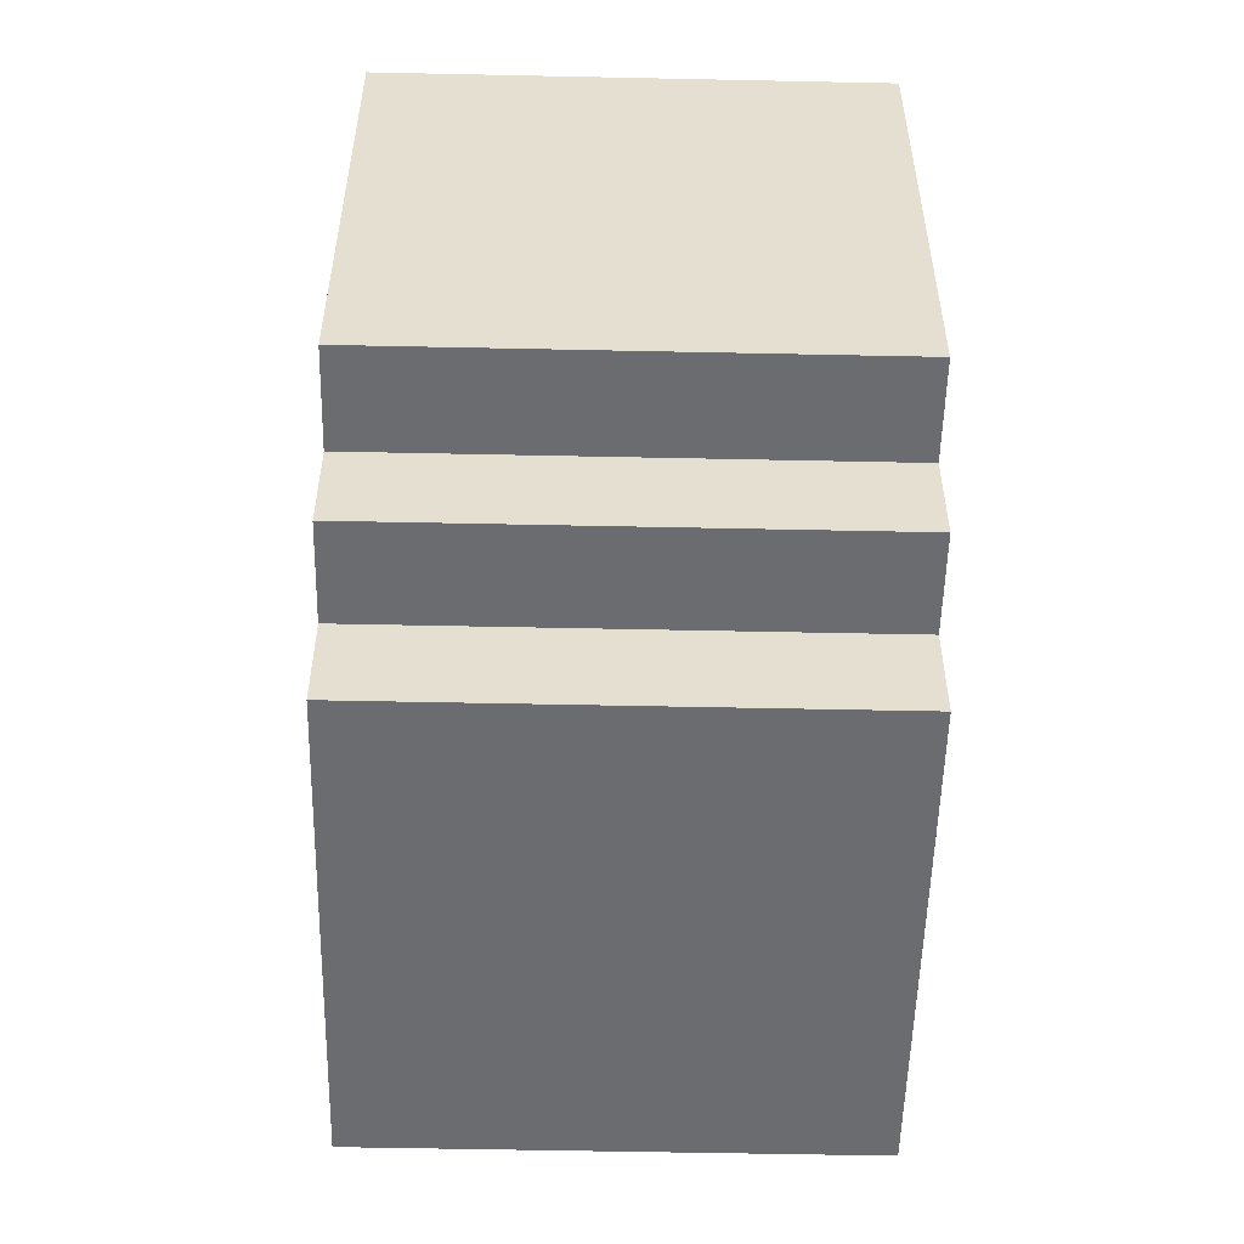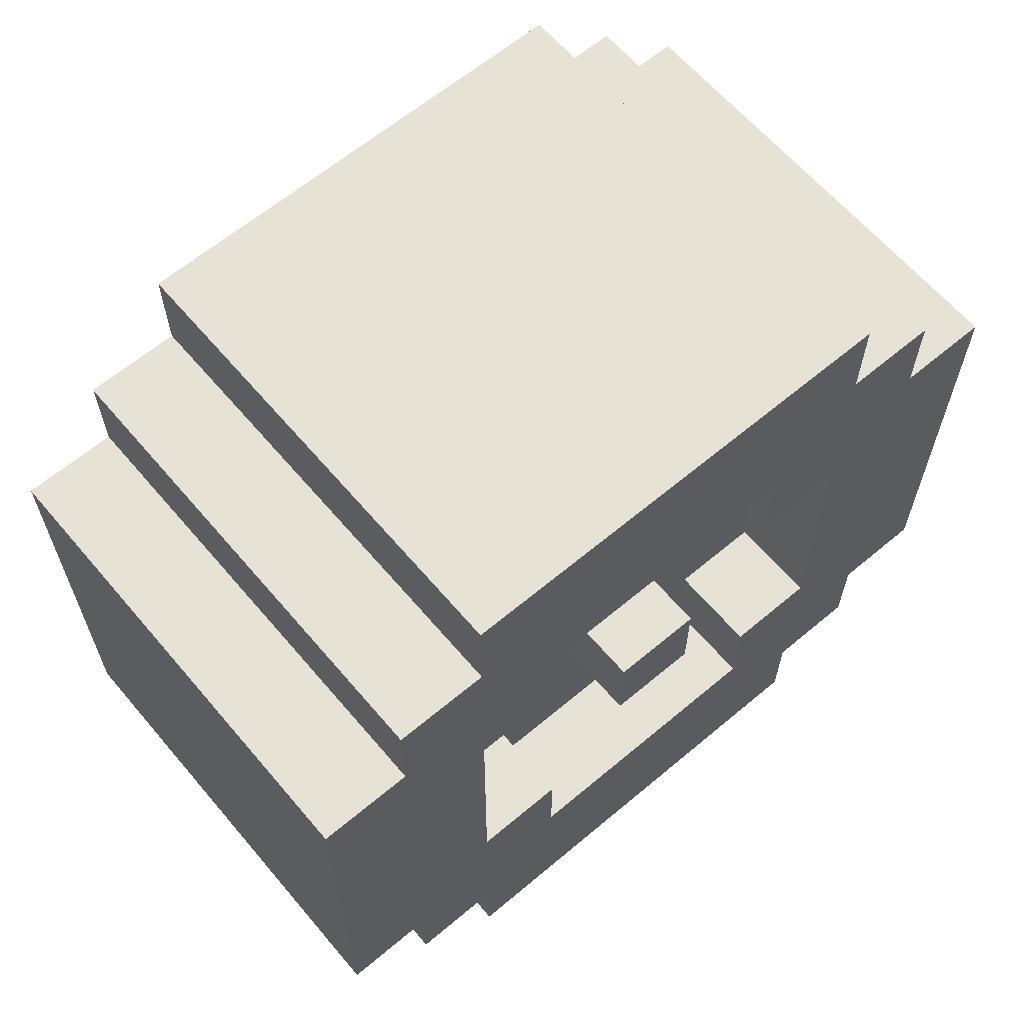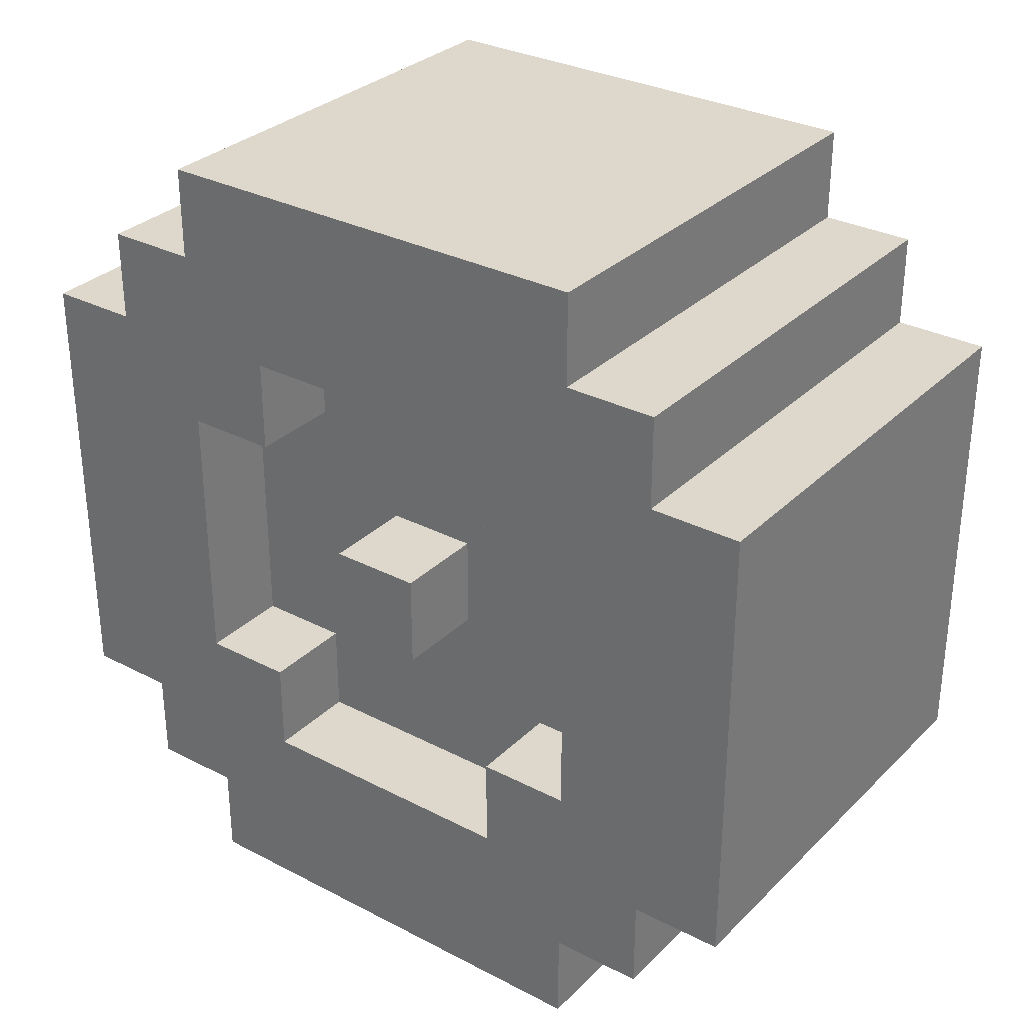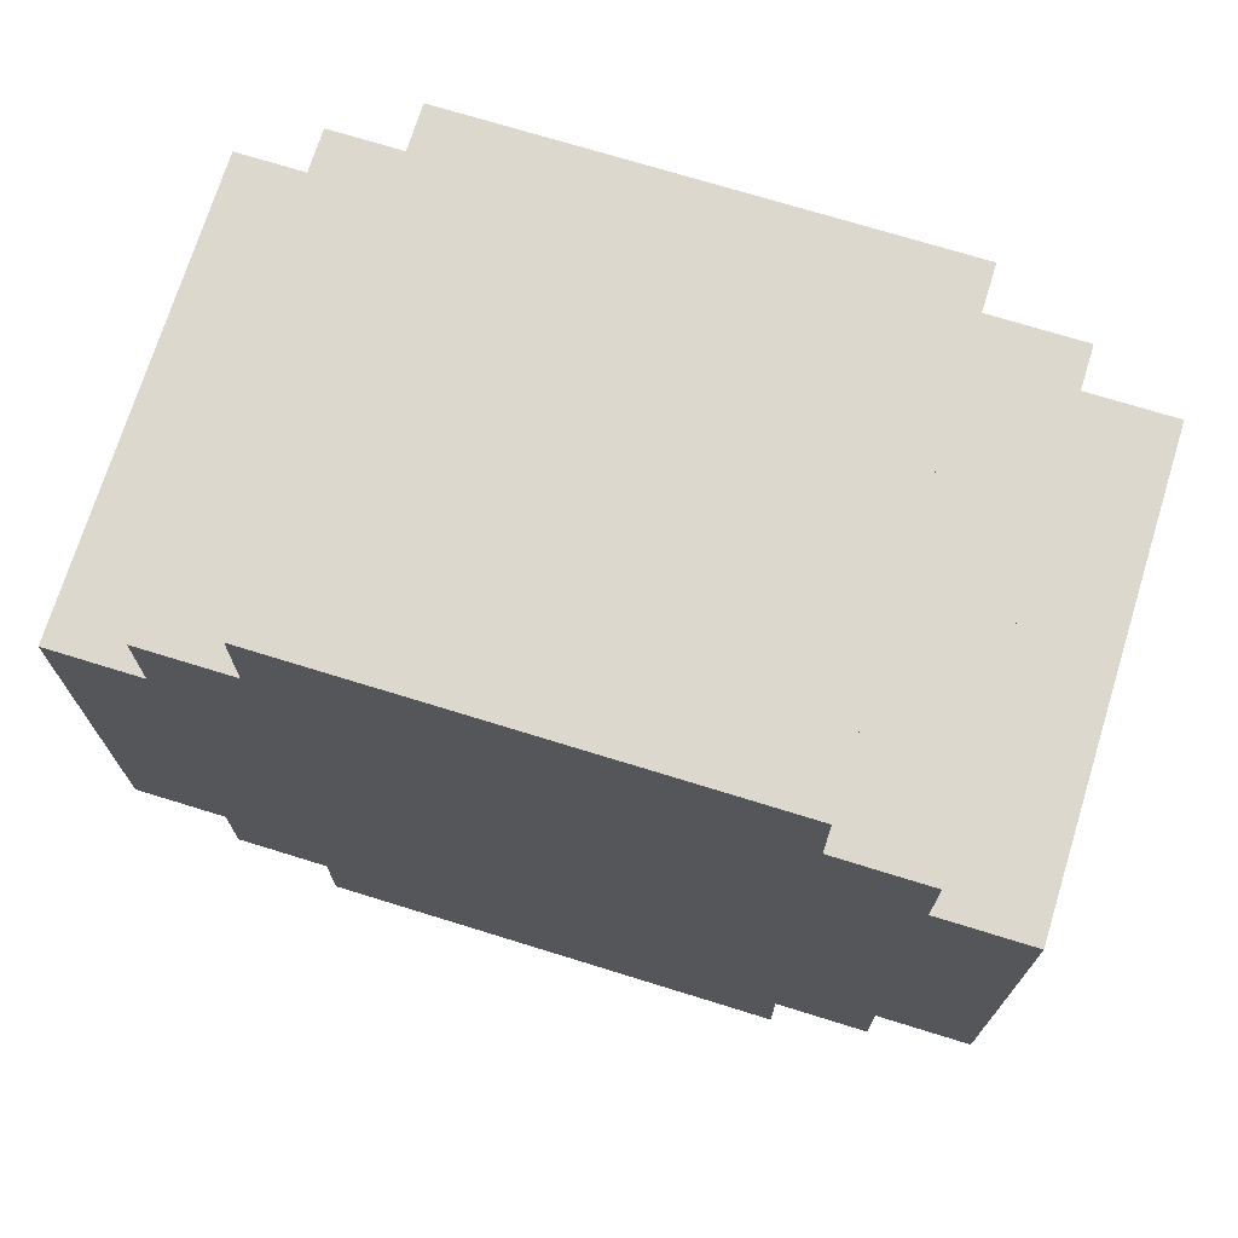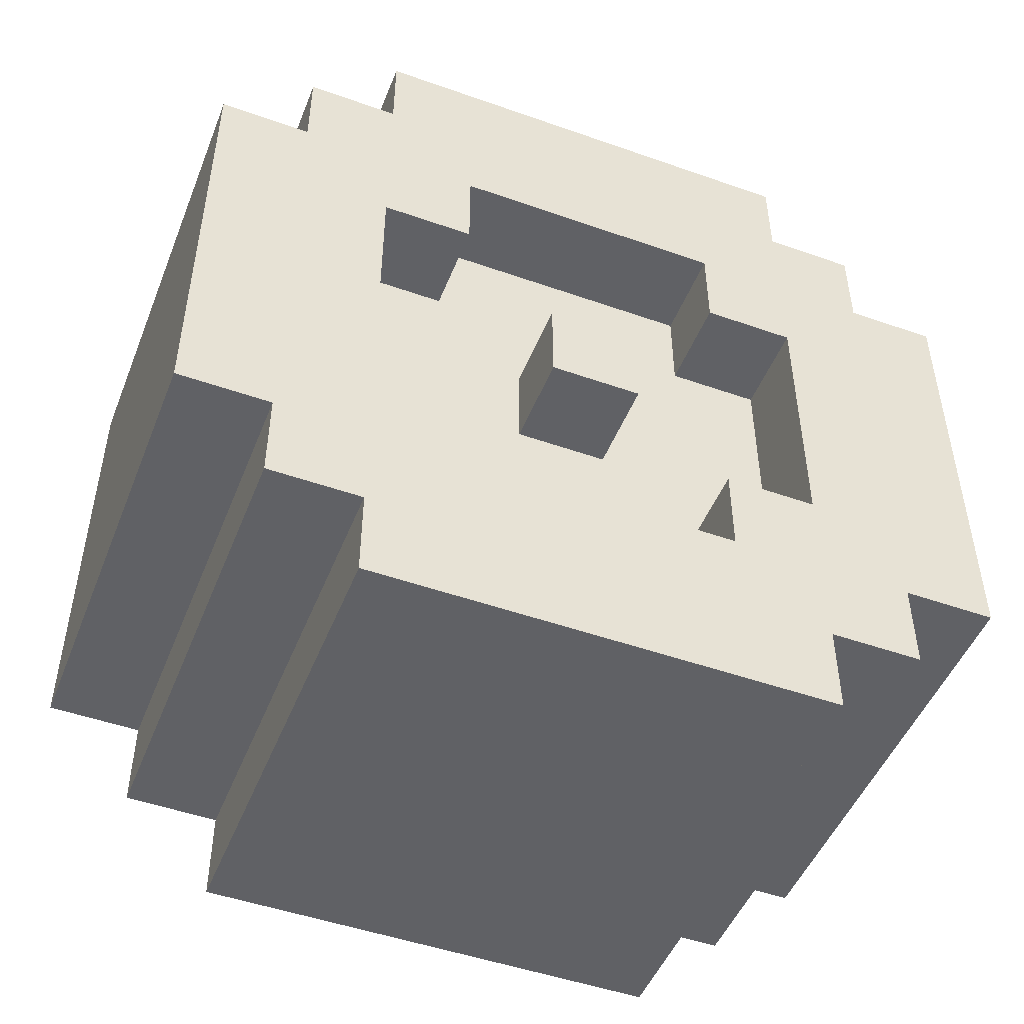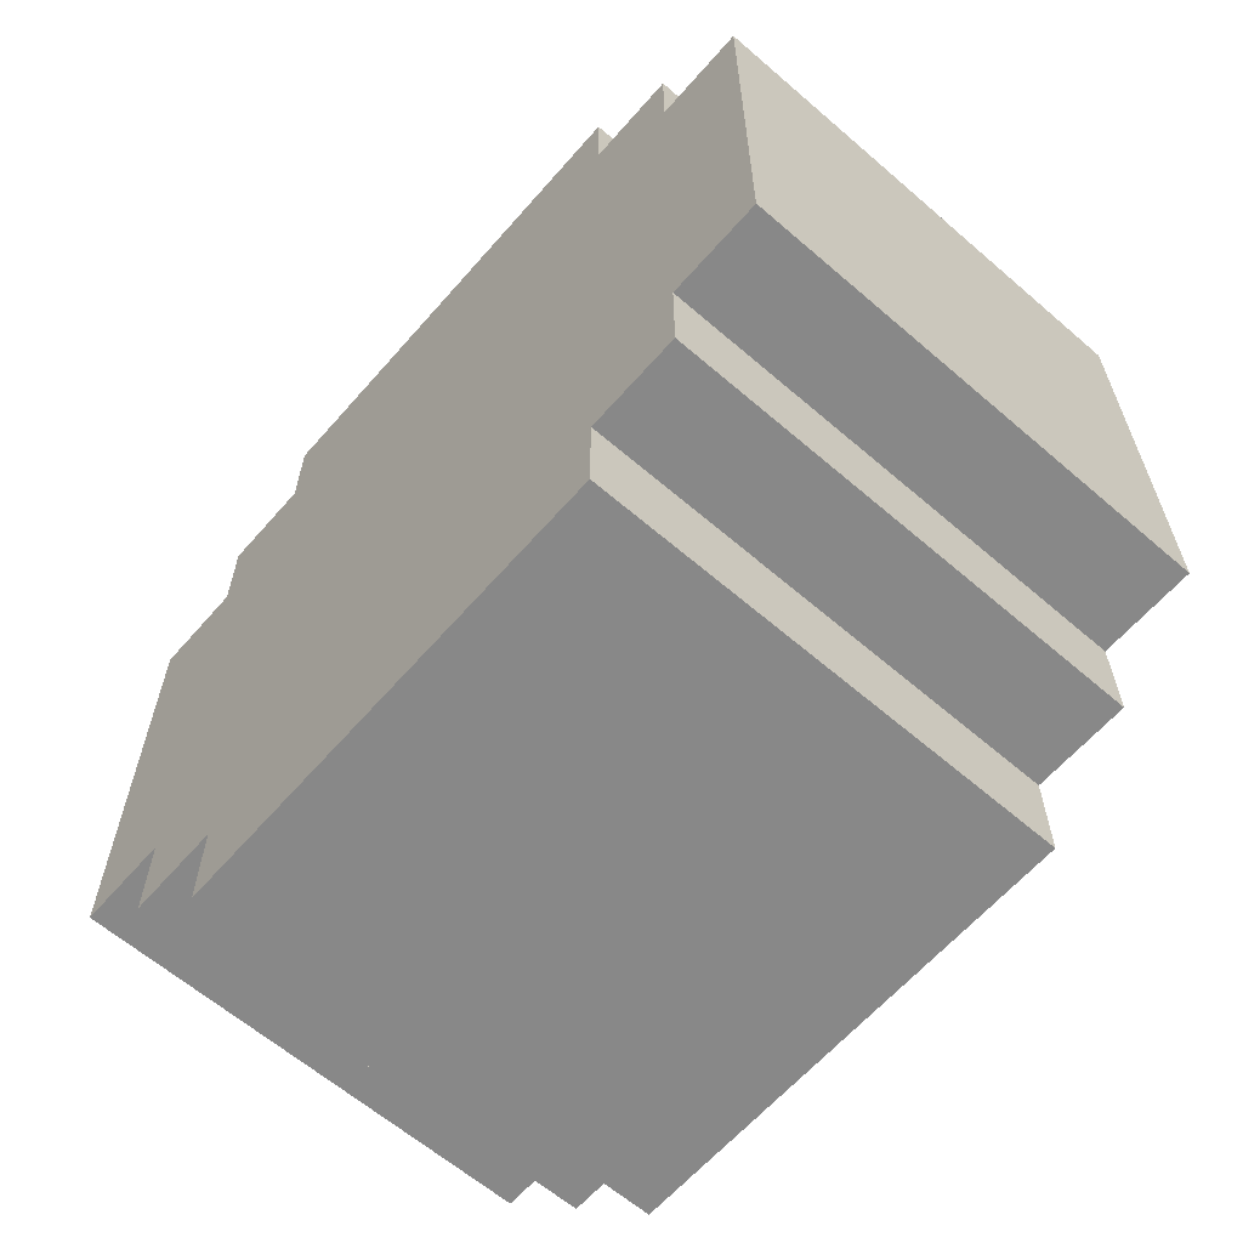
<metadata>
{"format":"obj","ext":"obj","renderer":"f3d","projection":"perspective","resolution":1024,"background":"white","views":[{"elev":-53.7,"azim":-1.3,"up":"+Z"},{"elev":63.4,"azim":-130.3,"up":"+Z"},{"elev":31.1,"azim":-53.5,"up":"+Z"},{"elev":72.1,"azim":107.2,"up":"+Y"},{"elev":-48.9,"azim":-111.4,"up":"+Y"},{"elev":-62.8,"azim":138.9,"up":"+Z"}]}
</metadata>
<code>
o
v 0.1 0.7 2.2
v -0.4 0.7 2.2
v 0.1 0.2 2.2
v -0.4 0.2 2.2
v 0.1 0.8 2.1
v -0.4 0.8 2.1
v 0.1 0.7 2.1
v -0.4 0.7 2.1
v 0.1 0.2 2.1
v -0.4 0.2 2.1
v 0.1 0.1 2.1
v -0.4 0.1 2.1
v 0.1 0.9 2
v -0.4 0.9 2
v 0.1 0.8 2
v -0.4 0.8 2
v 0.1 0.1 2
v -0.4 0.1 2
v 0.1 0 2
v -0.4 0 2
v -0.3 0.5 1.8
v -0.4 0.5 1.8
v -0.3 0.4 1.8
v -0.4 0.4 1.8
v -0.3 0.7 1.6
v -0.4 0.7 1.6
v -0.3 0.6 1.6
v -0.4 0.6 1.6
v -0.3 0.3 1.6
v -0.4 0.3 1.6
v -0.3 0.2 1.6
v -0.4 0.2 1.6
v -0.3 0.6 1.5
v -0.4 0.6 1.5
v -0.3 0.3 1.5
v -0.4 0.3 1.5
v -0.3 0.6 2
v -0.4 0.6 2
v -0.3 0.3 2
v -0.4 0.3 2
v -0.3 0.7 1.9
v -0.4 0.7 1.9
v -0.3 0.6 1.9
v -0.4 0.6 1.9
v -0.3 0.3 1.9
v -0.4 0.3 1.9
v -0.3 0.2 1.9
v -0.4 0.2 1.9
v -0.3 0.5 1.7
v -0.4 0.5 1.7
v -0.3 0.4 1.7
v -0.4 0.4 1.7
v 0.1 0.9 1.5
v -0.4 0.9 1.5
v 0.1 0.8 1.5
v -0.4 0.8 1.5
v 0.1 0.1 1.5
v -0.4 0.1 1.5
v 0.1 0 1.5
v -0.4 0 1.5
v 0.1 0.8 1.4
v -0.4 0.8 1.4
v 0.1 0.7 1.4
v -0.4 0.7 1.4
v 0.1 0.2 1.4
v -0.4 0.2 1.4
v 0.1 0.1 1.4
v -0.4 0.1 1.4
v 0.1 0.7 1.3
v -0.4 0.7 1.3
v 0.1 0.2 1.3
v -0.4 0.2 1.3
v 0.1 0.7 2.2
v 0.1 0.2 2.2
v 0.1 0.8 2.1
v 0.1 0.7 2.1
v 0.1 0.2 2.1
v 0.1 0.1 2.1
v 0.1 0.9 2
v 0.1 0.8 2
v 0.1 0.1 2
v 0.1 0 2
v 0.1 0.9 1.5
v 0.1 0.8 1.5
v 0.1 0.1 1.5
v 0.1 0 1.5
v 0.1 0.8 1.4
v 0.1 0.7 1.4
v 0.1 0.2 1.4
v 0.1 0.1 1.4
v 0.1 0.7 1.3
v 0.1 0.2 1.3
v -0.3 0.6 2
v -0.3 0.3 2
v -0.3 0.7 1.9
v -0.3 0.6 1.9
v -0.3 0.3 1.9
v -0.3 0.2 1.9
v -0.3 0.5 1.8
v -0.3 0.4 1.8
v -0.3 0.5 1.7
v -0.3 0.4 1.7
v -0.3 0.7 1.6
v -0.3 0.6 1.6
v -0.3 0.3 1.6
v -0.3 0.2 1.6
v -0.3 0.6 1.5
v -0.3 0.3 1.5
v -0.4 0.7 2.2
v -0.4 0.2 2.2
v -0.4 0.8 2.1
v -0.4 0.7 2.1
v -0.4 0.2 2.1
v -0.4 0.1 2.1
v -0.4 0.9 2
v -0.4 0.8 2
v -0.4 0.6 2
v -0.4 0.3 2
v -0.4 0.1 2
v -0.4 0 2
v -0.4 0.7 1.9
v -0.4 0.6 1.9
v -0.4 0.3 1.9
v -0.4 0.2 1.9
v -0.4 0.5 1.8
v -0.4 0.4 1.8
v -0.4 0.5 1.7
v -0.4 0.4 1.7
v -0.4 0.7 1.6
v -0.4 0.6 1.6
v -0.4 0.3 1.6
v -0.4 0.2 1.6
v -0.4 0.9 1.5
v -0.4 0.8 1.5
v -0.4 0.6 1.5
v -0.4 0.3 1.5
v -0.4 0.1 1.5
v -0.4 0 1.5
v -0.4 0.8 1.4
v -0.4 0.7 1.4
v -0.4 0.2 1.4
v -0.4 0.1 1.4
v -0.4 0.7 1.3
v -0.4 0.2 1.3
v 0.1 0.9 2
v 0.1 0.9 1.5
v -0.4 0.9 2
v -0.4 0.9 1.5
v 0.1 0.8 2.1
v 0.1 0.8 2
v 0.1 0.8 1.5
v 0.1 0.8 1.4
v -0.4 0.8 2.1
v -0.4 0.8 2
v -0.4 0.8 1.5
v -0.4 0.8 1.4
v 0.1 0.7 2.2
v 0.1 0.7 2.1
v 0.1 0.7 1.4
v 0.1 0.7 1.3
v -0.4 0.7 2.2
v -0.4 0.7 2.1
v -0.4 0.7 1.4
v -0.4 0.7 1.3
v -0.3 0.5 1.8
v -0.3 0.5 1.7
v -0.4 0.5 1.8
v -0.4 0.5 1.7
v -0.3 0.3 2
v -0.3 0.3 1.9
v -0.3 0.3 1.6
v -0.3 0.3 1.5
v -0.4 0.3 2
v -0.4 0.3 1.9
v -0.4 0.3 1.6
v -0.4 0.3 1.5
v -0.3 0.2 1.9
v -0.3 0.2 1.6
v -0.4 0.2 1.9
v -0.4 0.2 1.6
v -0.3 0.7 1.9
v -0.3 0.7 1.6
v -0.4 0.7 1.9
v -0.4 0.7 1.6
v -0.3 0.6 2
v -0.3 0.6 1.9
v -0.3 0.6 1.6
v -0.3 0.6 1.5
v -0.4 0.6 2
v -0.4 0.6 1.9
v -0.4 0.6 1.6
v -0.4 0.6 1.5
v -0.3 0.4 1.8
v -0.3 0.4 1.7
v -0.4 0.4 1.8
v -0.4 0.4 1.7
v 0.1 0.2 2.2
v 0.1 0.2 2.1
v 0.1 0.2 1.4
v 0.1 0.2 1.3
v -0.4 0.2 2.2
v -0.4 0.2 2.1
v -0.4 0.2 1.4
v -0.4 0.2 1.3
v 0.1 0.1 2.1
v 0.1 0.1 2
v 0.1 0.1 1.5
v 0.1 0.1 1.4
v -0.4 0.1 2.1
v -0.4 0.1 2
v -0.4 0.1 1.5
v -0.4 0.1 1.4
v 0.1 0 2
v 0.1 0 1.5
v -0.4 0 2
v -0.4 0 1.5
f 1 2 3
f 3 2 4
f 5 6 7
f 7 6 8
f 9 10 11
f 11 10 12
f 13 14 15
f 15 14 16
f 17 18 19
f 19 18 20
f 21 22 23
f 23 22 24
f 25 26 27
f 27 26 28
f 29 30 31
f 31 30 32
f 33 34 35
f 35 34 36
f 39 38 37
f 40 38 39
f 43 42 41
f 44 42 43
f 47 46 45
f 48 46 47
f 51 50 49
f 52 50 51
f 55 54 53
f 56 54 55
f 59 58 57
f 60 58 59
f 63 62 61
f 64 62 63
f 67 66 65
f 68 66 67
f 71 70 69
f 72 70 71
f 73 74 76
f 76 74 77
f 75 76 80
f 77 78 80
f 76 77 80
f 80 78 81
f 79 80 83
f 81 82 83
f 80 81 83
f 83 82 84
f 84 82 85
f 85 82 86
f 84 85 87
f 87 85 88
f 88 85 89
f 89 85 90
f 88 89 91
f 91 89 92
f 96 94 93
f 97 94 96
f 99 96 95
f 99 98 97
f 99 97 96
f 100 98 99
f 101 99 95
f 102 98 100
f 103 101 95
f 103 102 101
f 104 102 103
f 105 98 102
f 105 102 104
f 106 98 105
f 107 105 104
f 108 105 107
f 112 110 109
f 113 110 112
f 116 112 111
f 116 114 113
f 116 113 112
f 117 114 116
f 118 114 117
f 119 114 118
f 121 116 115
f 121 117 116
f 122 117 121
f 123 120 119
f 123 119 118
f 124 120 123
f 127 126 125
f 128 126 127
f 129 121 115
f 132 120 124
f 133 129 115
f 133 130 129
f 134 130 133
f 135 130 134
f 136 132 131
f 137 120 132
f 137 132 136
f 138 120 137
f 139 135 134
f 139 136 135
f 139 137 136
f 140 137 139
f 141 137 140
f 142 137 141
f 143 141 140
f 144 141 143
f 145 146 147
f 147 146 148
f 149 150 153
f 153 150 154
f 151 152 155
f 155 152 156
f 157 158 161
f 161 158 162
f 159 160 163
f 163 160 164
f 165 166 167
f 167 166 168
f 169 170 173
f 173 170 174
f 171 172 175
f 175 172 176
f 177 178 179
f 179 178 180
f 183 182 181
f 184 182 183
f 189 186 185
f 190 186 189
f 191 188 187
f 192 188 191
f 195 194 193
f 196 194 195
f 201 198 197
f 202 198 201
f 203 200 199
f 204 200 203
f 209 206 205
f 210 206 209
f 211 208 207
f 212 208 211
f 215 214 213
f 216 214 215

</code>
